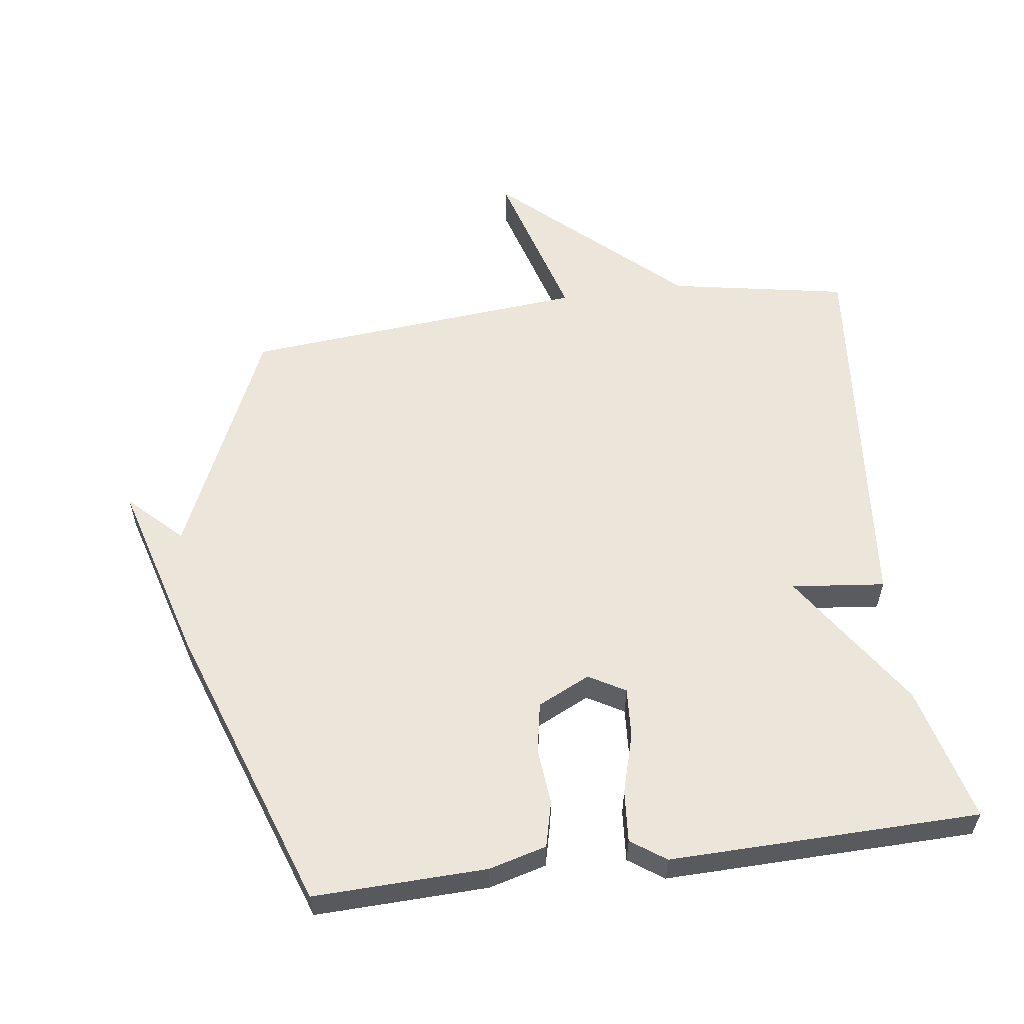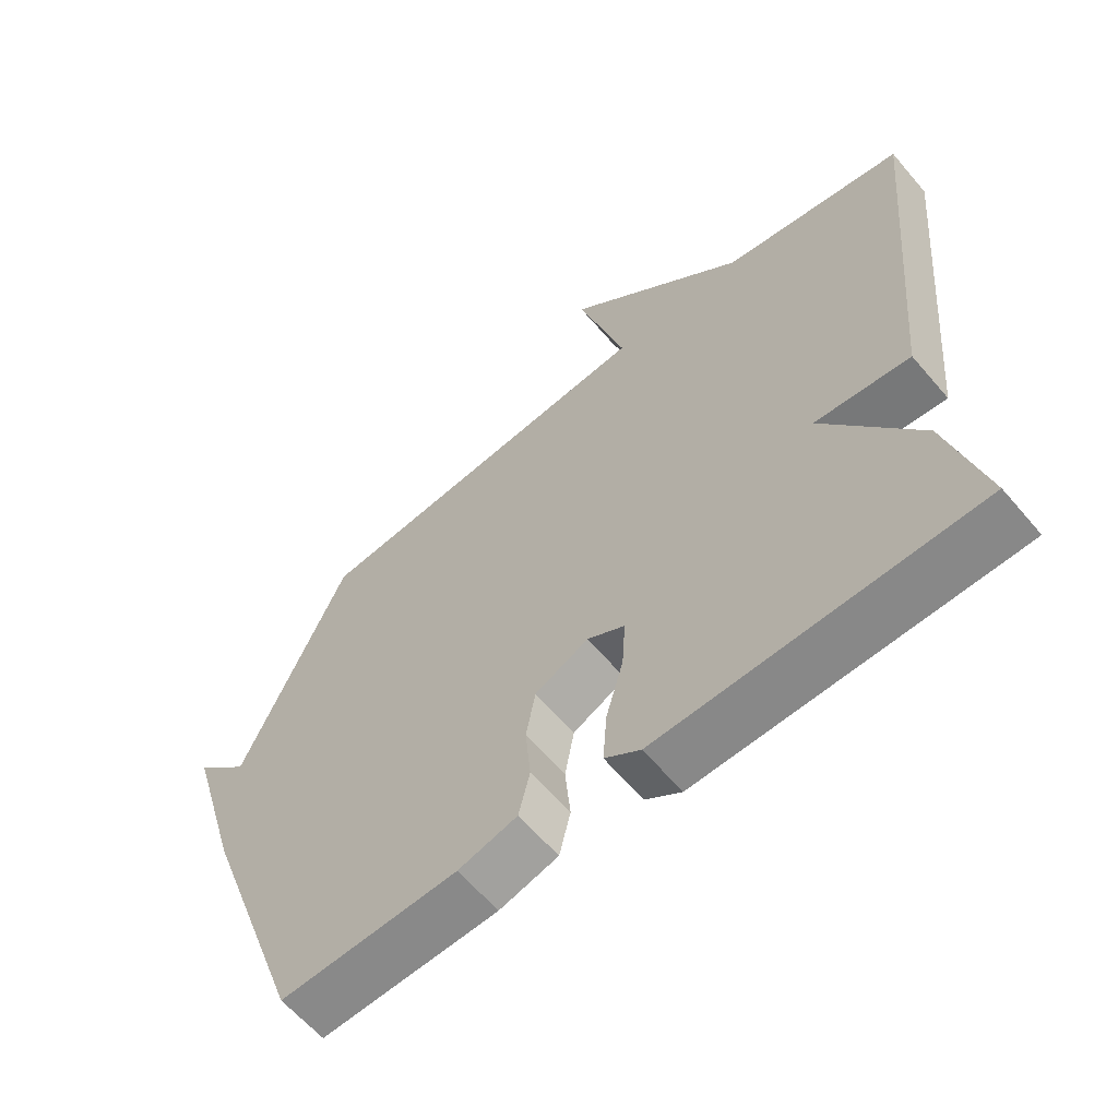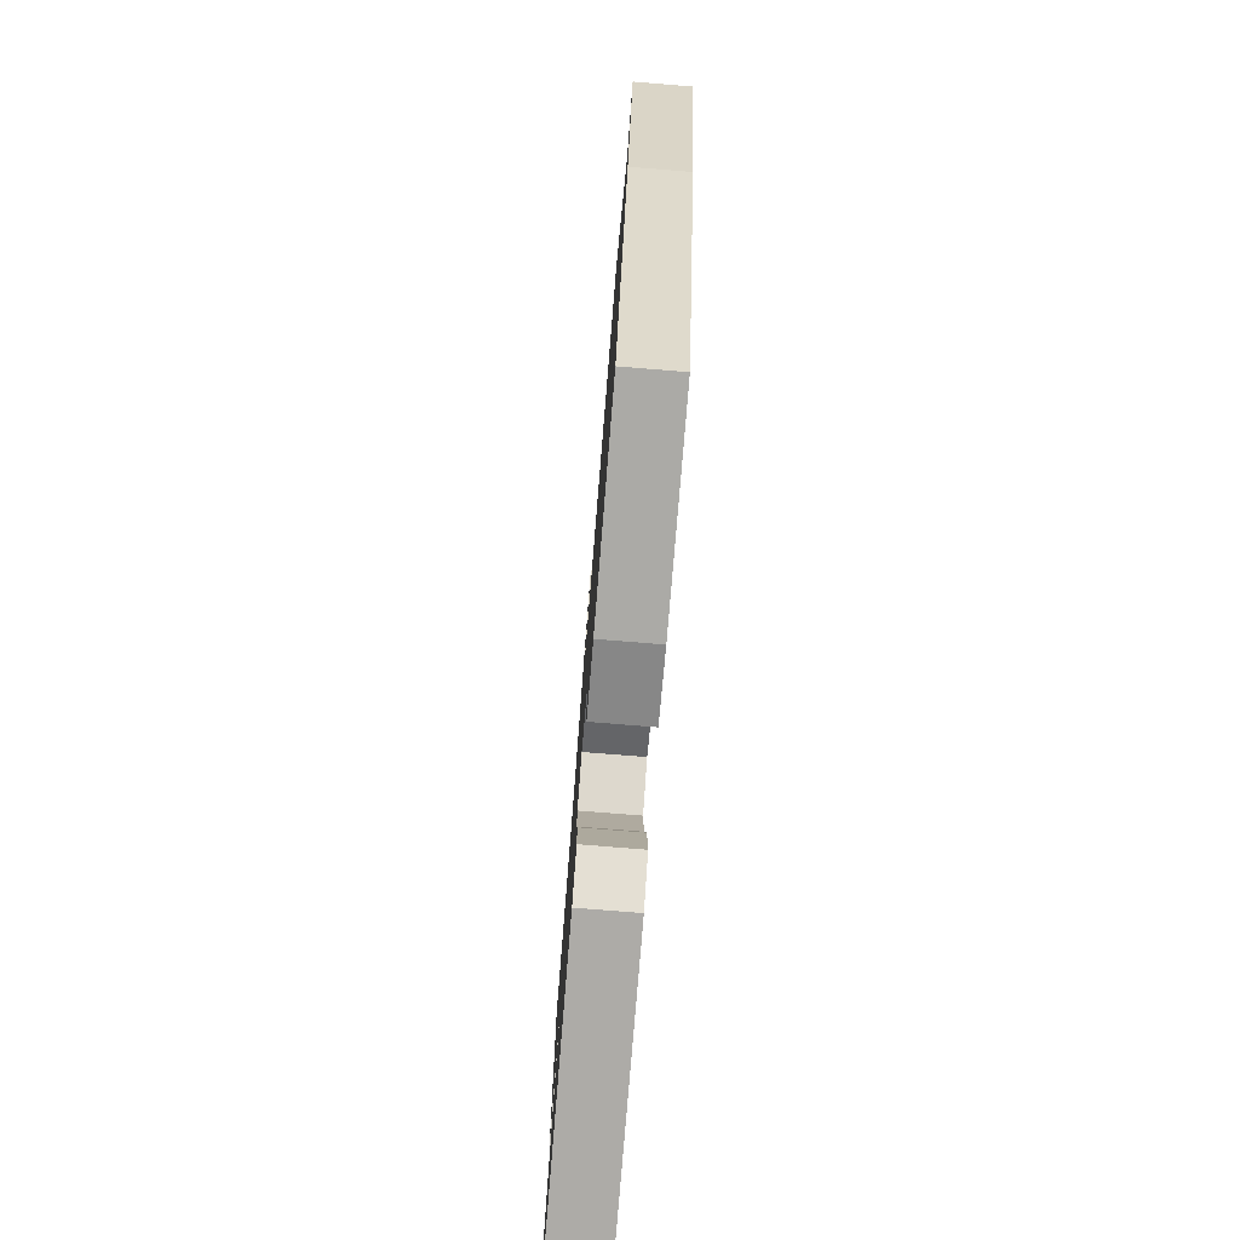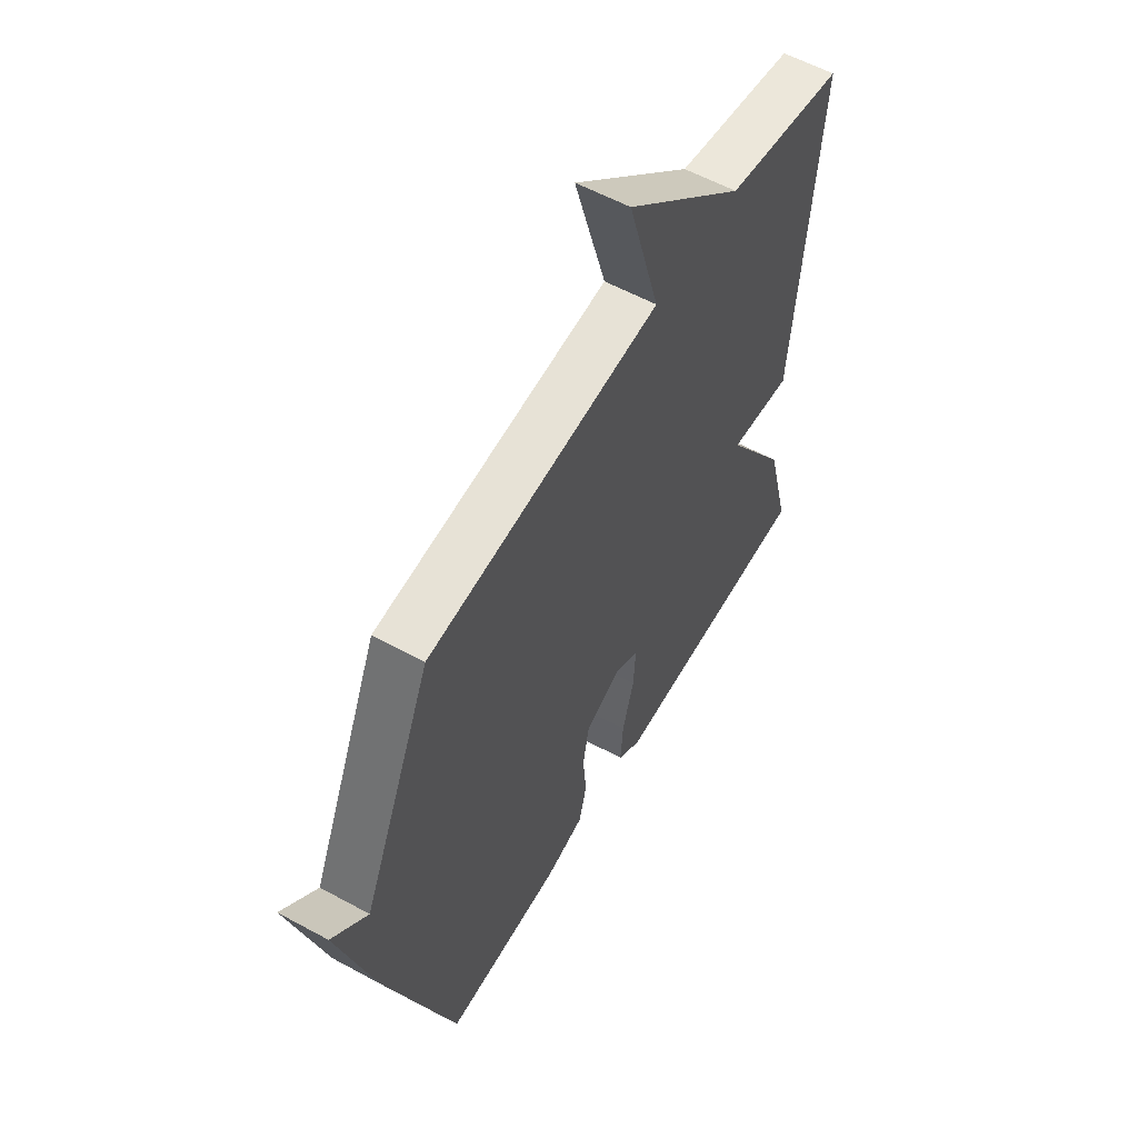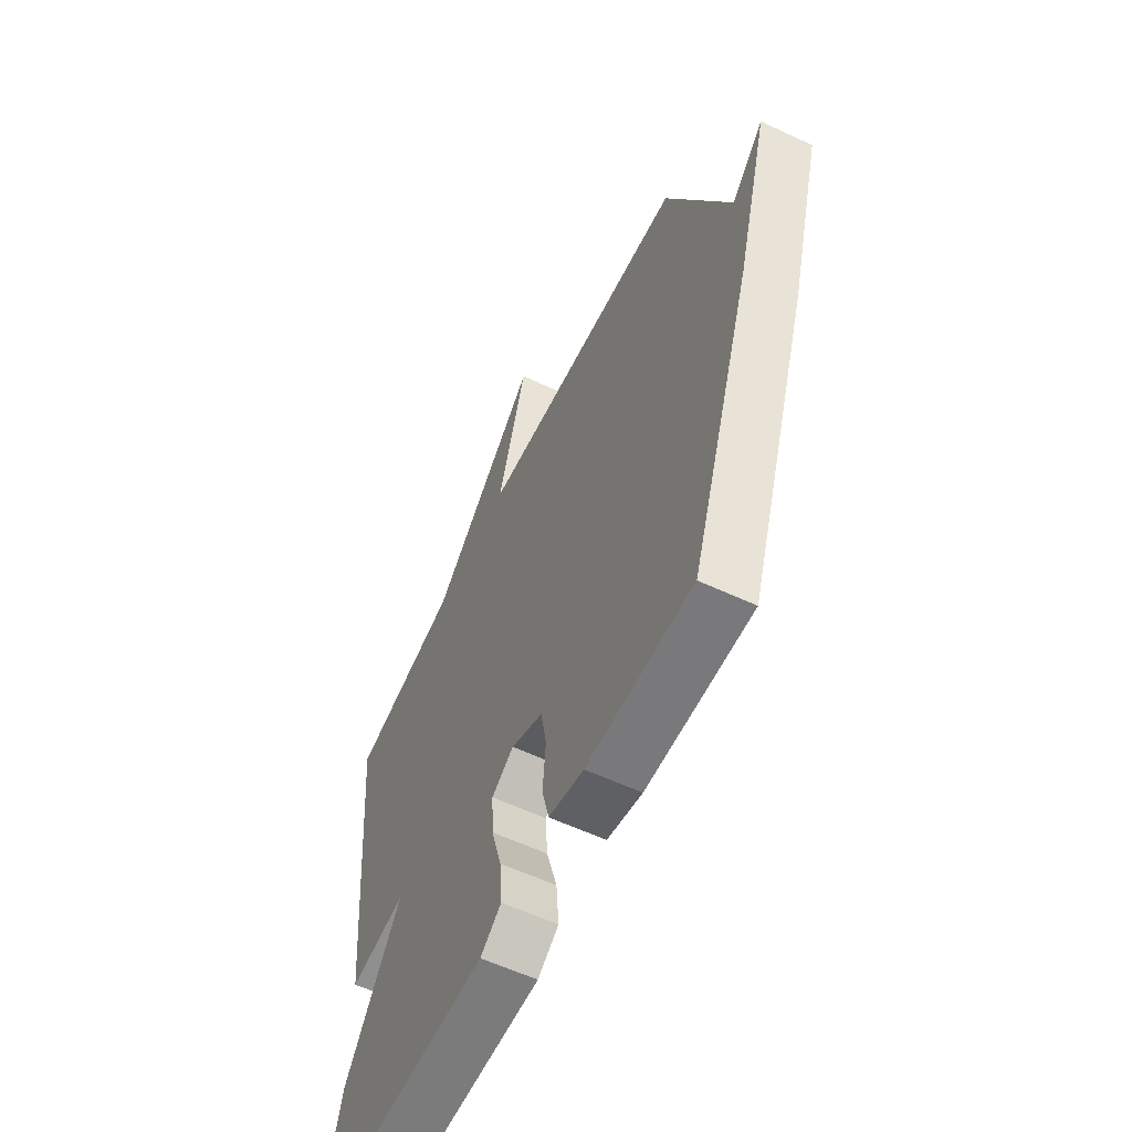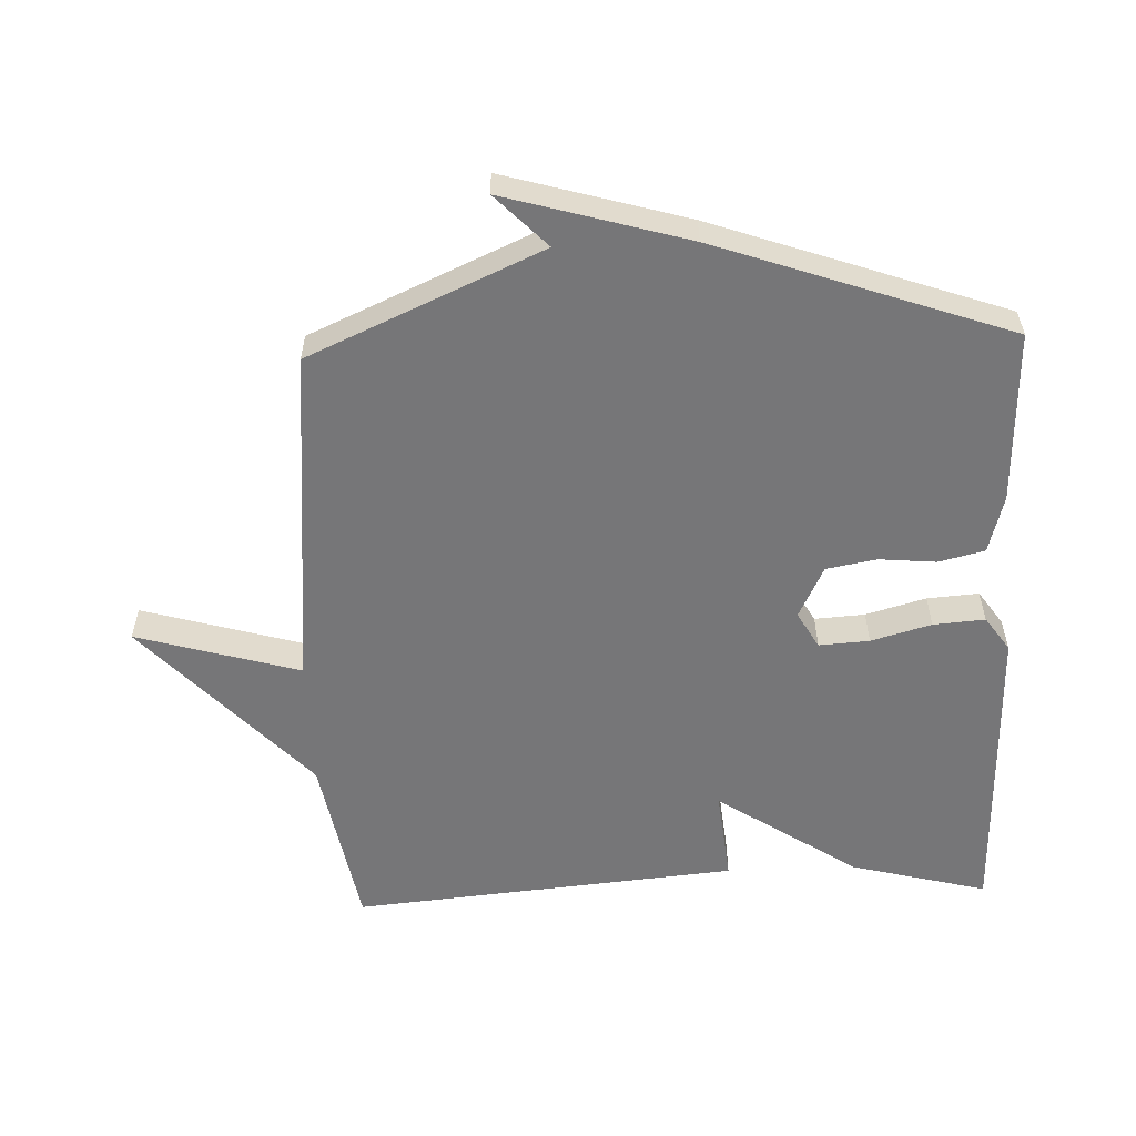
<metadata>
{"format":"obj","ext":"obj","renderer":"f3d","projection":"perspective","resolution":1024,"background":"white","views":[{"elev":57.2,"azim":172.5,"up":"+Y"},{"elev":-61.8,"azim":-139.7,"up":"+Z"},{"elev":-77.7,"azim":85.4,"up":"+Z"},{"elev":57.4,"azim":119.6,"up":"+Z"},{"elev":-59.7,"azim":64.5,"up":"+Z"},{"elev":-56.9,"azim":92.2,"up":"+Y"}]}
</metadata>
<code>
v 0.5 0.07 -0.5
v 0.236 0.07 -0.491
v 0.148 0.07 -0.467
v 0.131 0.07 -0.397
v 0.139 0.07 -0.31
v 0.125 0.07 -0.233
v 0.045 0.07 -0.194
v -0.011 0.07 -0.226
v -0.006 0.07 -0.303
v 0.02 0.07 -0.395
v 0.026 0.07 -0.474
v -0.027 0.07 -0.511
v -0.5 0.07 -0.5
v -0.446 0.07 -0.291
v -0.303 0.07 -0.076
v -0.446 0.07 -0.091
v -0.5 0.07 0.5
v -0.228 0.07 0.549
v 0.044 0.07 0.799
v -0.028 0.07 0.549
v 0.5 0.07 0.5
v 0.657 0.07 0.146
v 0.737 0.07 0.224
v 0.657 0.07 -0.054
v 0.5 0 -0.5
v 0.236 0 -0.491
v 0.148 0 -0.467
v 0.131 0 -0.397
v 0.139 0 -0.31
v 0.125 0 -0.233
v 0.045 0 -0.194
v -0.011 0 -0.226
v -0.006 0 -0.303
v 0.02 0 -0.395
v 0.026 0 -0.474
v -0.027 0 -0.511
v -0.5 0 -0.5
v -0.446 0 -0.291
v -0.303 0 -0.076
v -0.446 0 -0.091
v -0.5 0 0.5
v -0.228 0 0.549
v 0.044 0 0.799
v -0.028 0 0.549
v 0.5 0 0.5
v 0.657 0 0.146
v 0.737 0 0.224
v 0.657 0 -0.054
f 2 3 4
f 1 2 4
f 24 1 4
f 23 24 4
f 22 23 4
f 20 21 22
f 18 19 20
f 18 20 22
f 17 18 22
f 16 17 22
f 15 16 22
f 13 14 15
f 12 13 15
f 11 12 15
f 10 11 15
f 9 10 15
f 8 9 15
f 7 8 15
f 7 15 22
f 6 7 22
f 5 6 22
f 4 5 22
f 28 27 26
f 28 26 25
f 28 25 48
f 28 48 47
f 28 47 46
f 46 45 44
f 44 43 42
f 46 44 42
f 46 42 41
f 46 41 40
f 46 40 39
f 39 38 37
f 39 37 36
f 39 36 35
f 39 35 34
f 39 34 33
f 39 33 32
f 39 32 31
f 46 39 31
f 46 31 30
f 46 30 29
f 46 29 28
f 1 25 26 2
f 2 26 27 3
f 3 27 28 4
f 4 28 29 5
f 5 29 30 6
f 6 30 31 7
f 7 31 32 8
f 8 32 33 9
f 9 33 34 10
f 10 34 35 11
f 11 35 36 12
f 12 36 37 13
f 13 37 38 14
f 14 38 39 15
f 15 39 40 16
f 16 40 41 17
f 17 41 42 18
f 18 42 43 19
f 19 43 44 20
f 20 44 45 21
f 21 45 46 22
f 22 46 47 23
f 23 47 48 24
f 24 48 25 1

</code>
